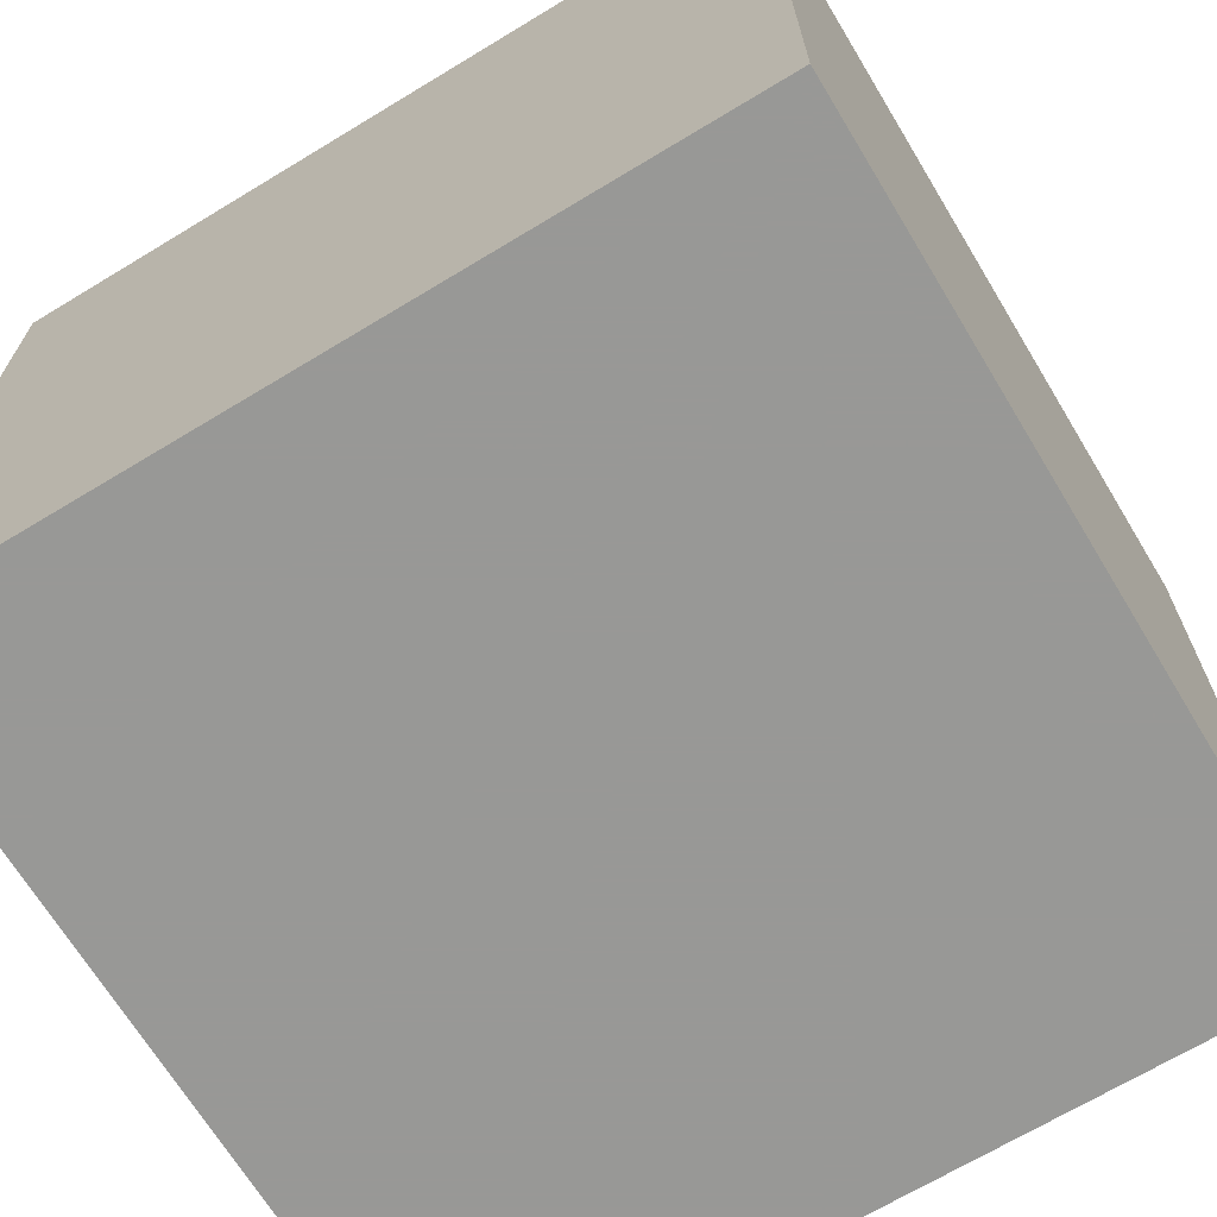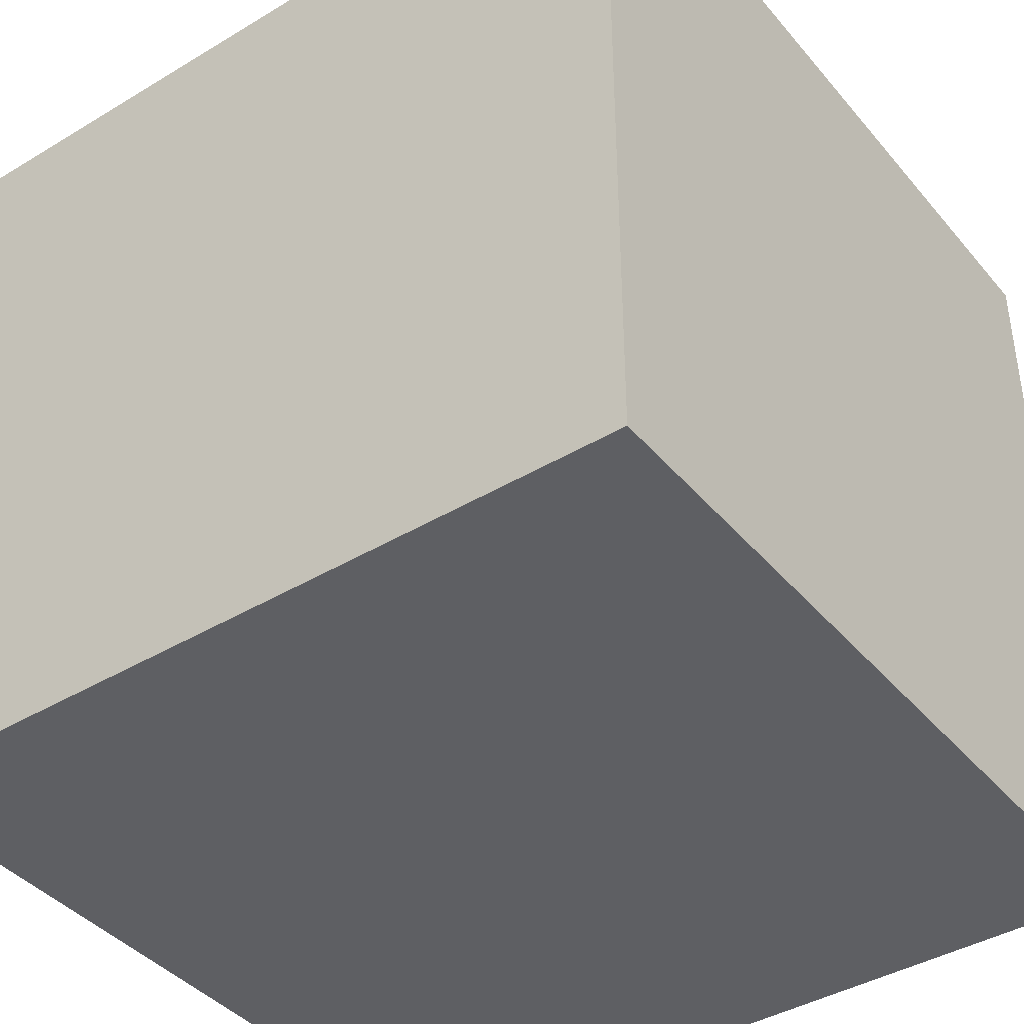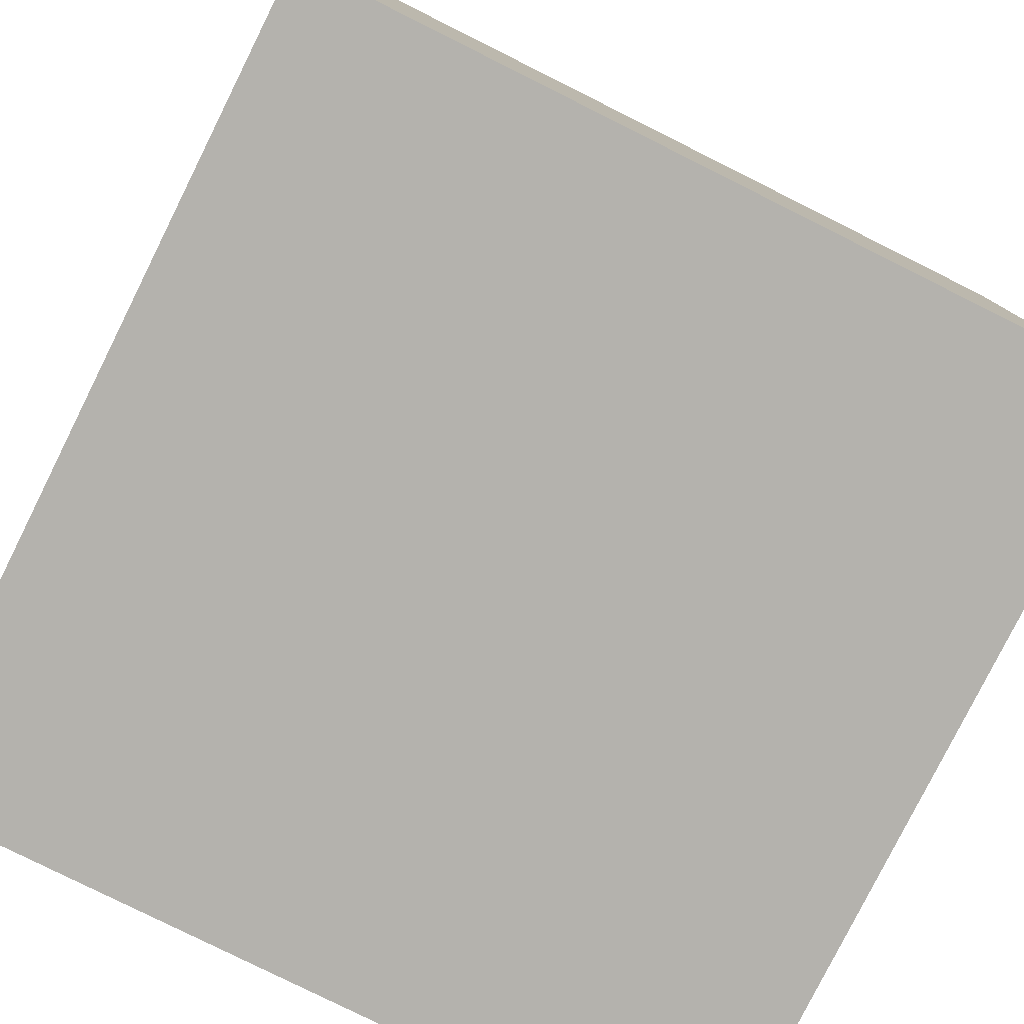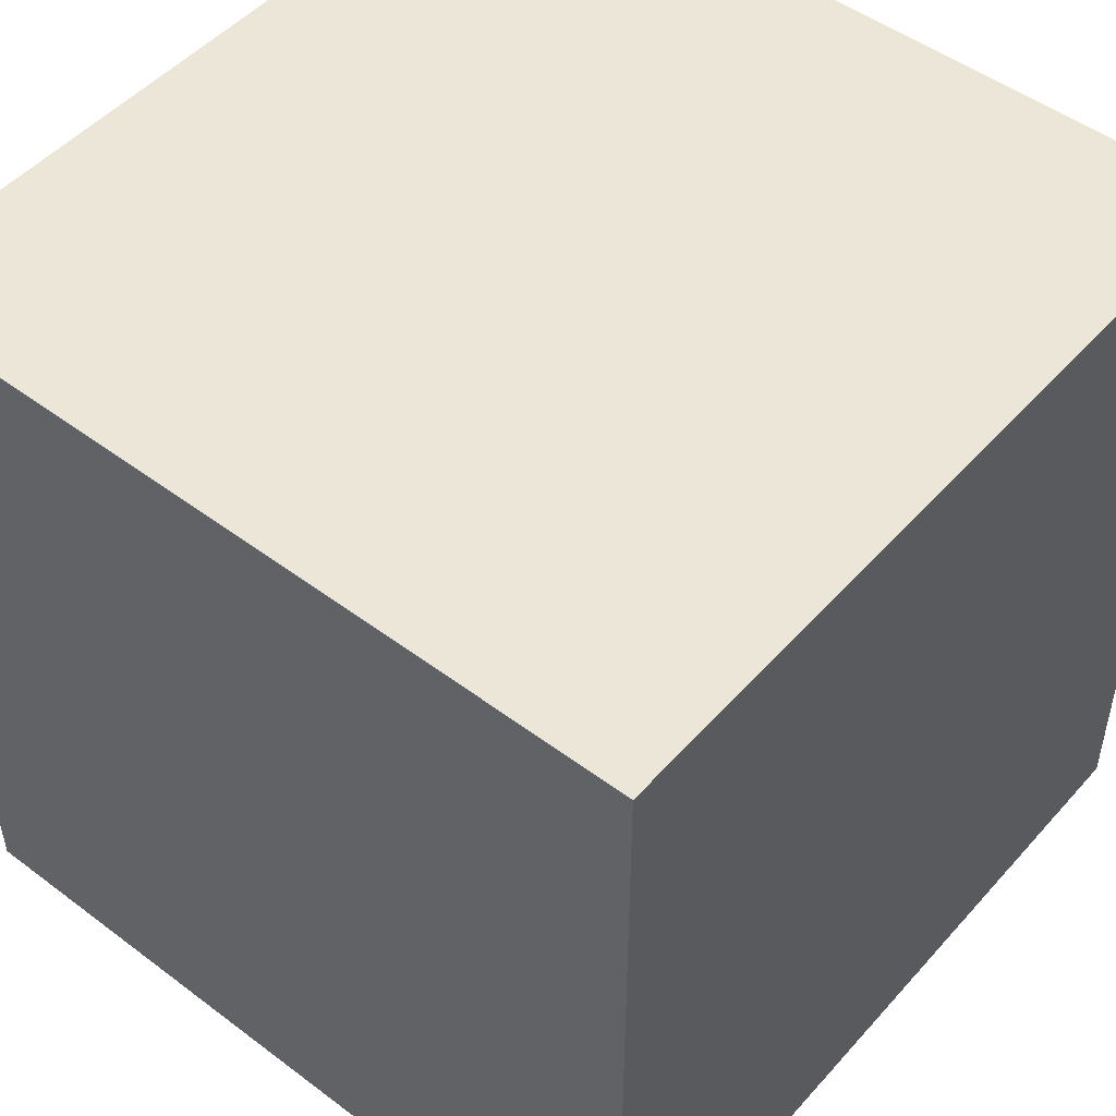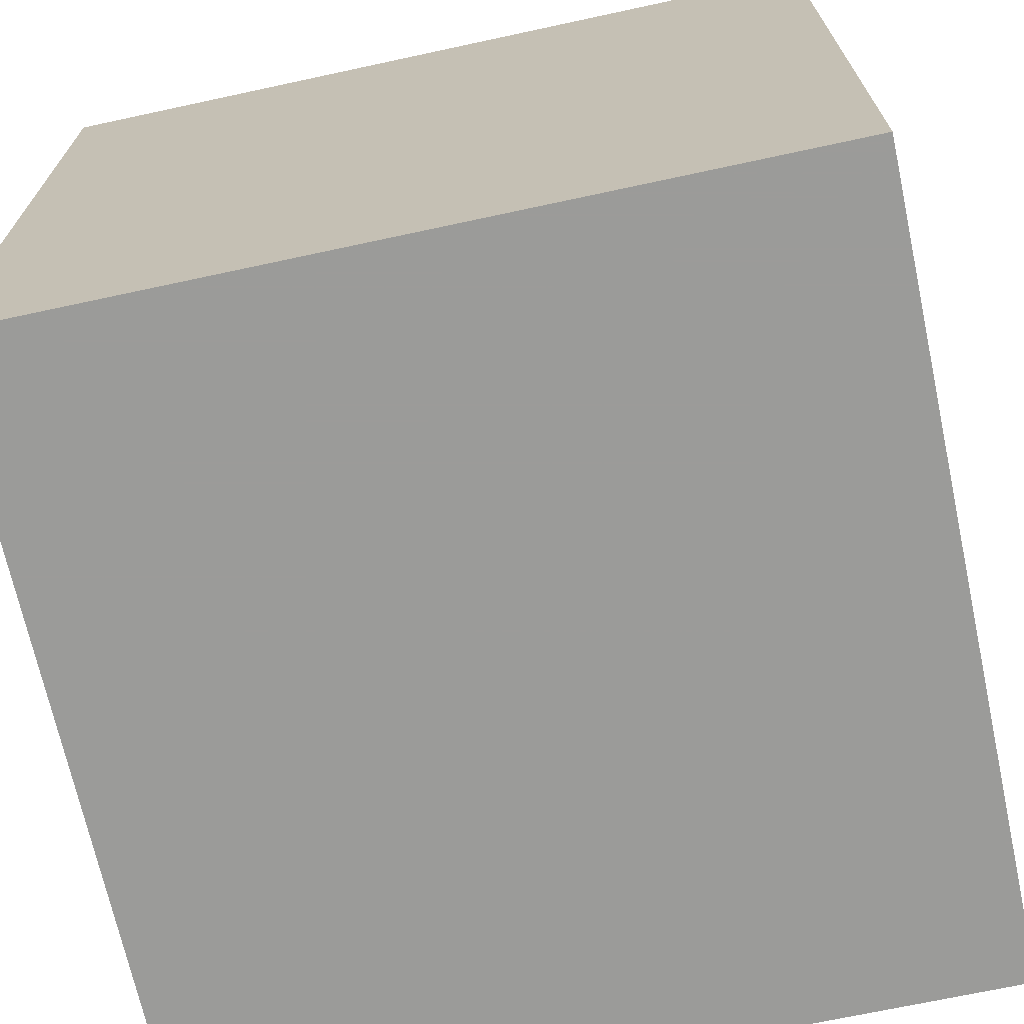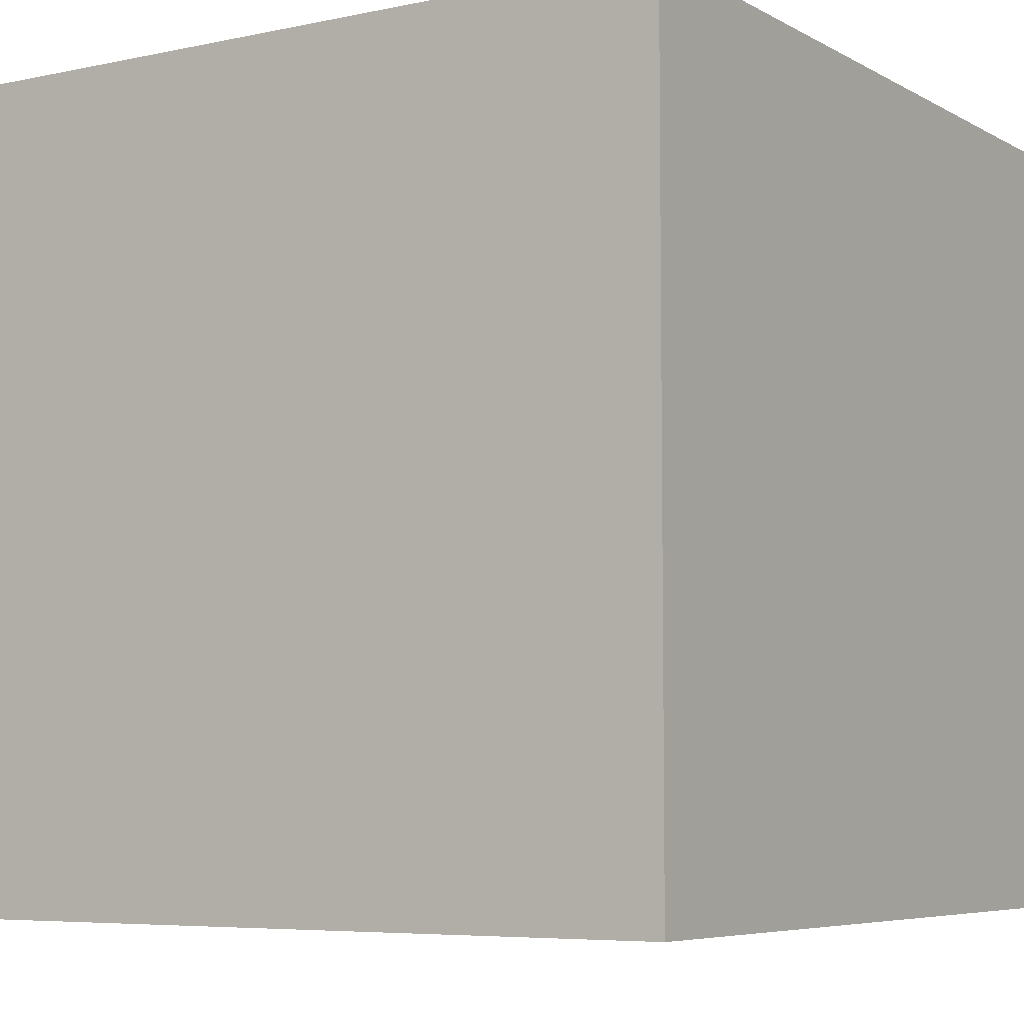
<metadata>
{"format":"obj","ext":"obj","renderer":"f3d","projection":"perspective","resolution":1024,"background":"white","views":[{"elev":-68.5,"azim":31.2,"up":"+Y"},{"elev":-41.0,"azim":126.2,"up":"+Z"},{"elev":-79.6,"azim":63.5,"up":"+Z"},{"elev":49.5,"azim":-140.3,"up":"+Y"},{"elev":-69.6,"azim":-167.8,"up":"+Z"},{"elev":-6.1,"azim":-57.3,"up":"+Y"}]}
</metadata>
<code>
v 1112 1784 -96
v 1128 1768 -96
v 1112 1768 -96
v 1128 1784 -96
v 1128 1768 -80
v 1112 1768 -80
v 1128 1784 -80
v 1112 1784 -80
f 1 2 3
f 1 4 2
f 5 3 2
f 5 6 3
f 6 7 8
f 6 5 7
f 8 4 1
f 8 7 4
f 7 2 4
f 7 5 2
f 6 1 3
f 6 8 1

</code>
